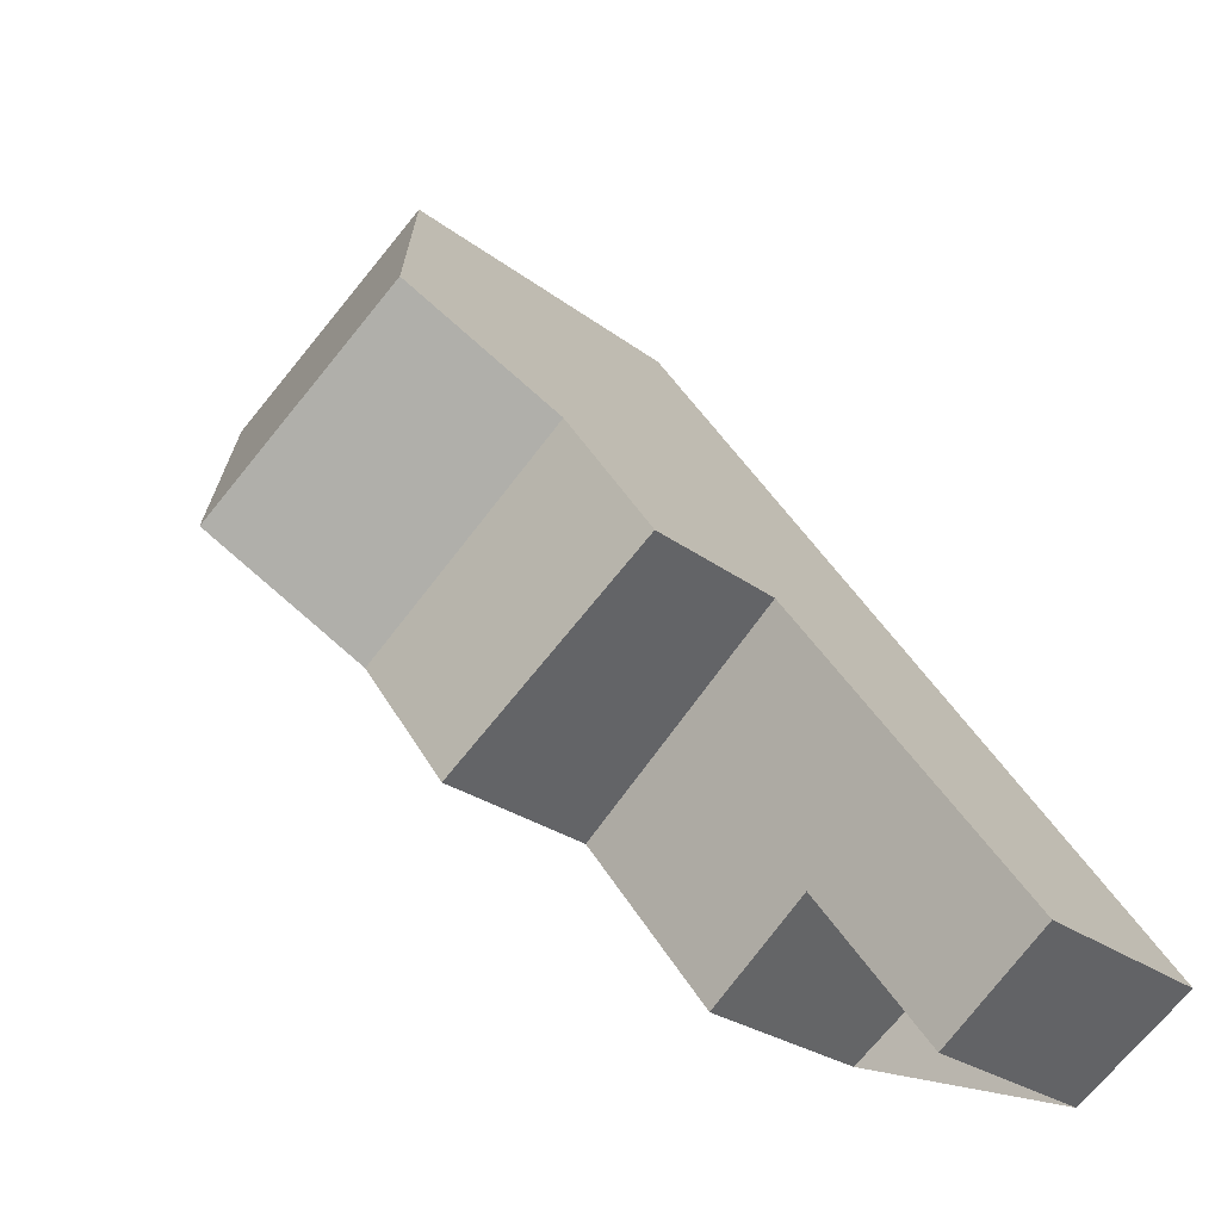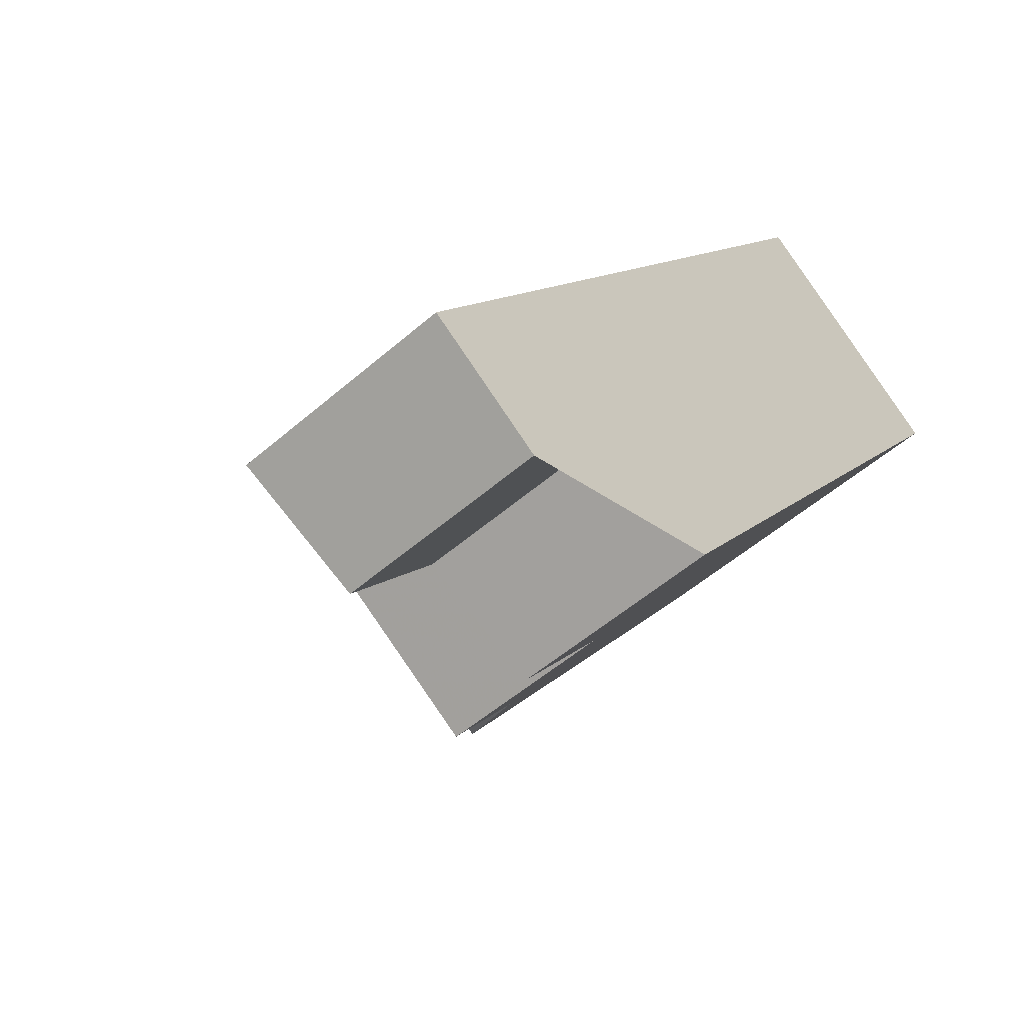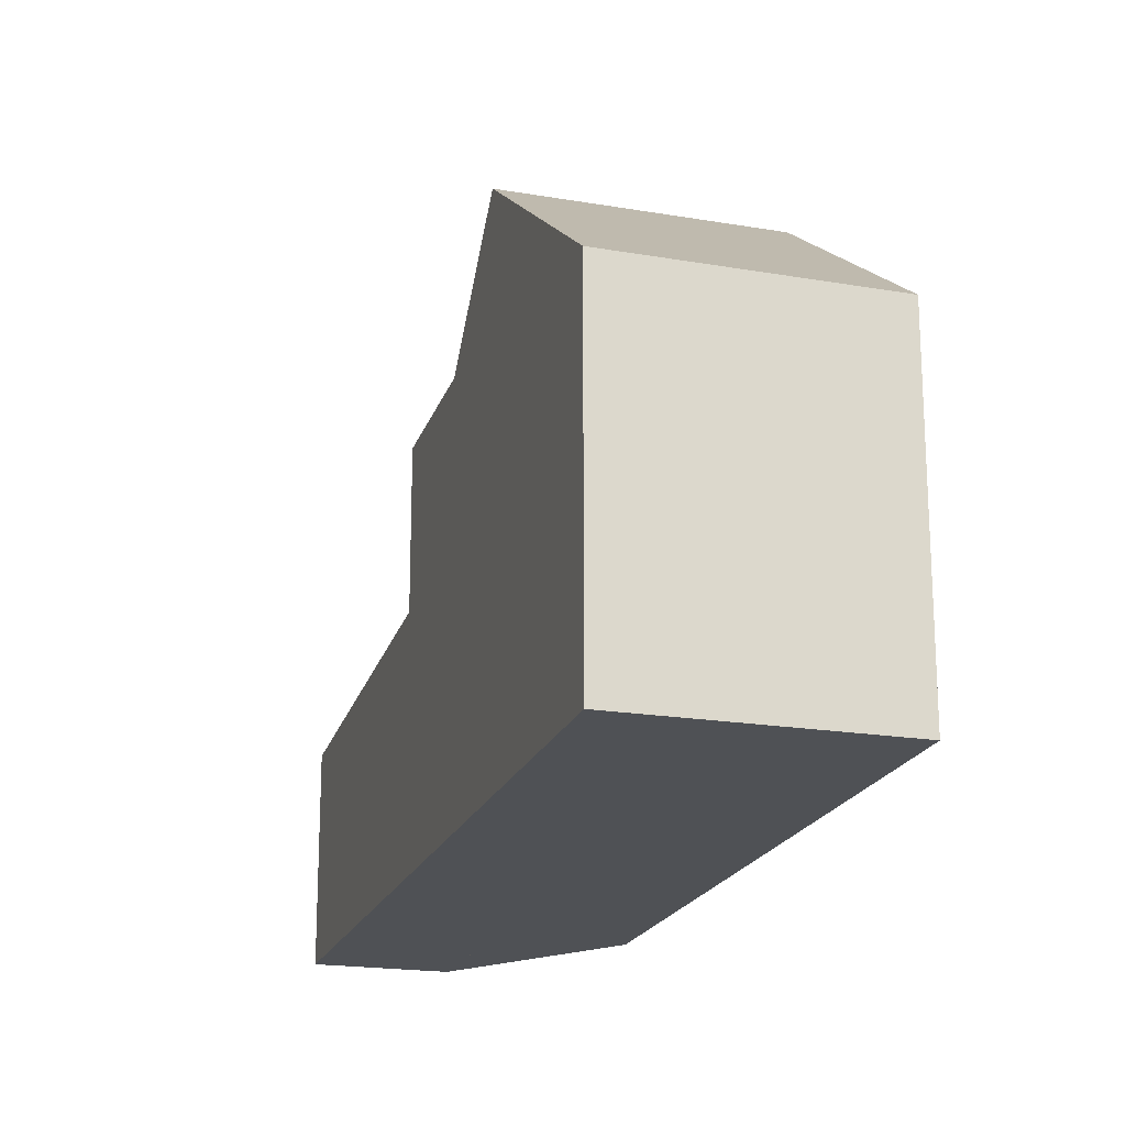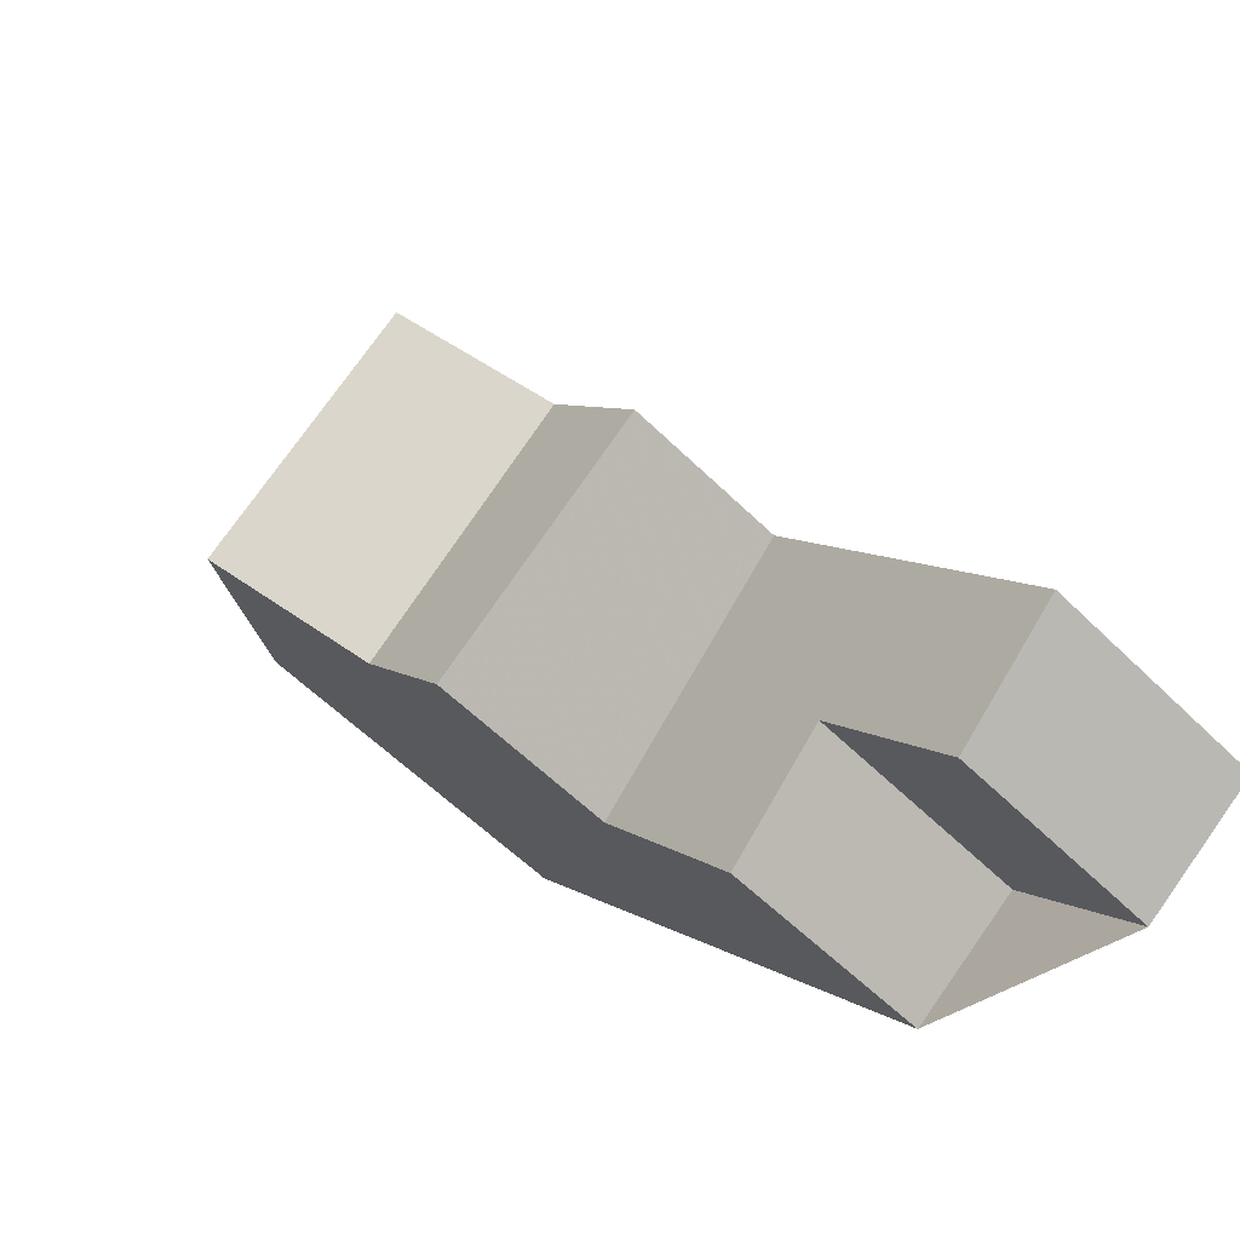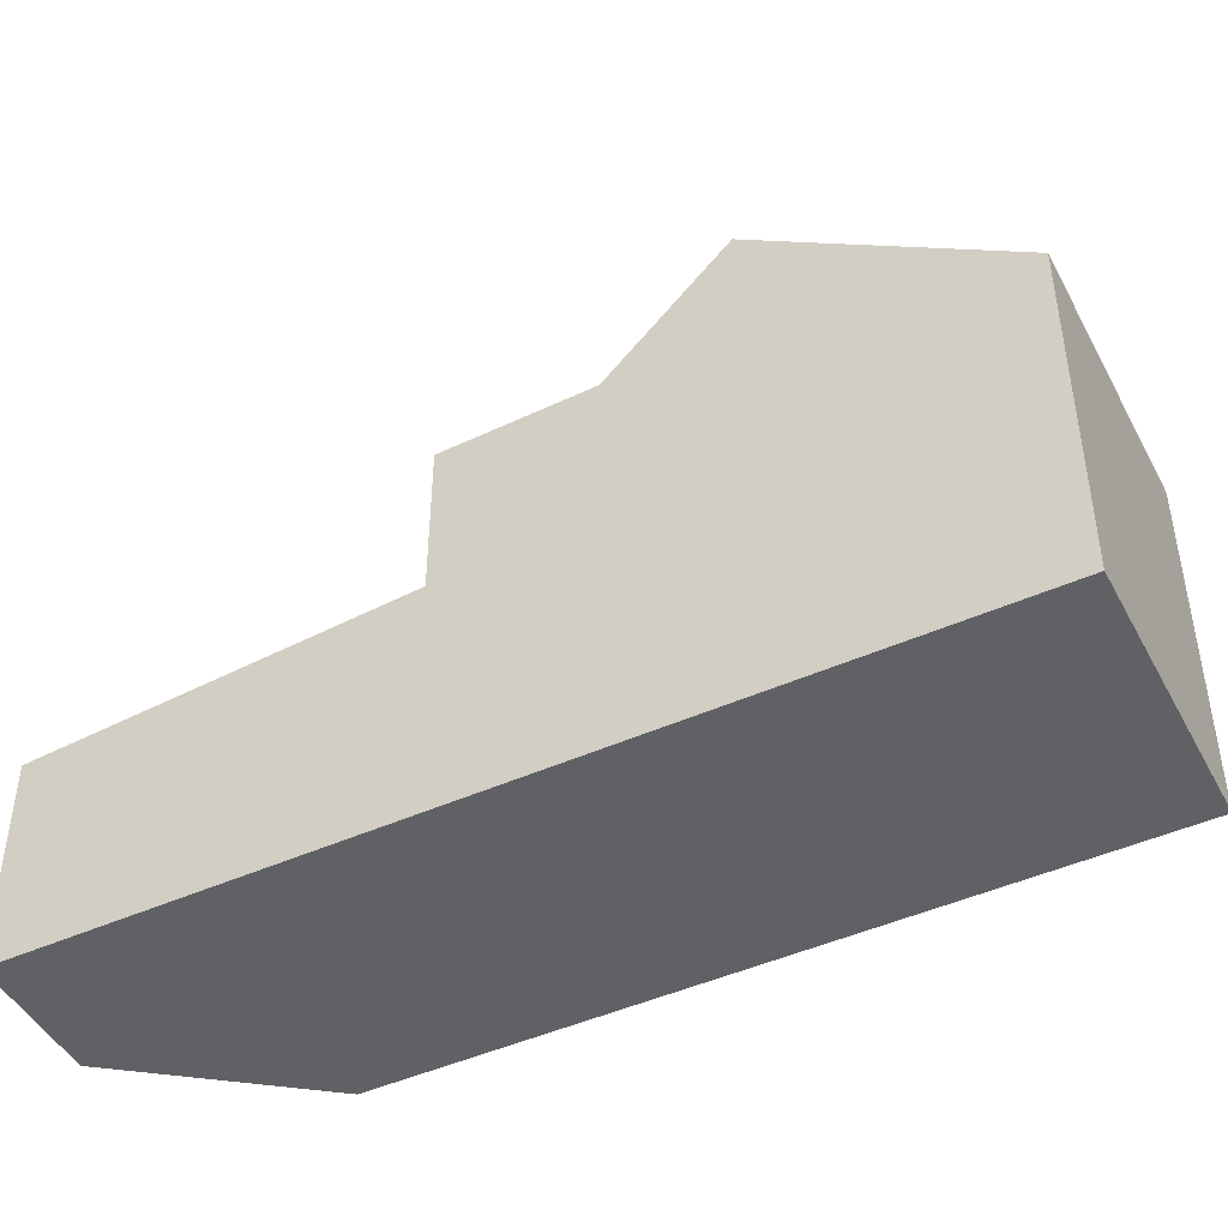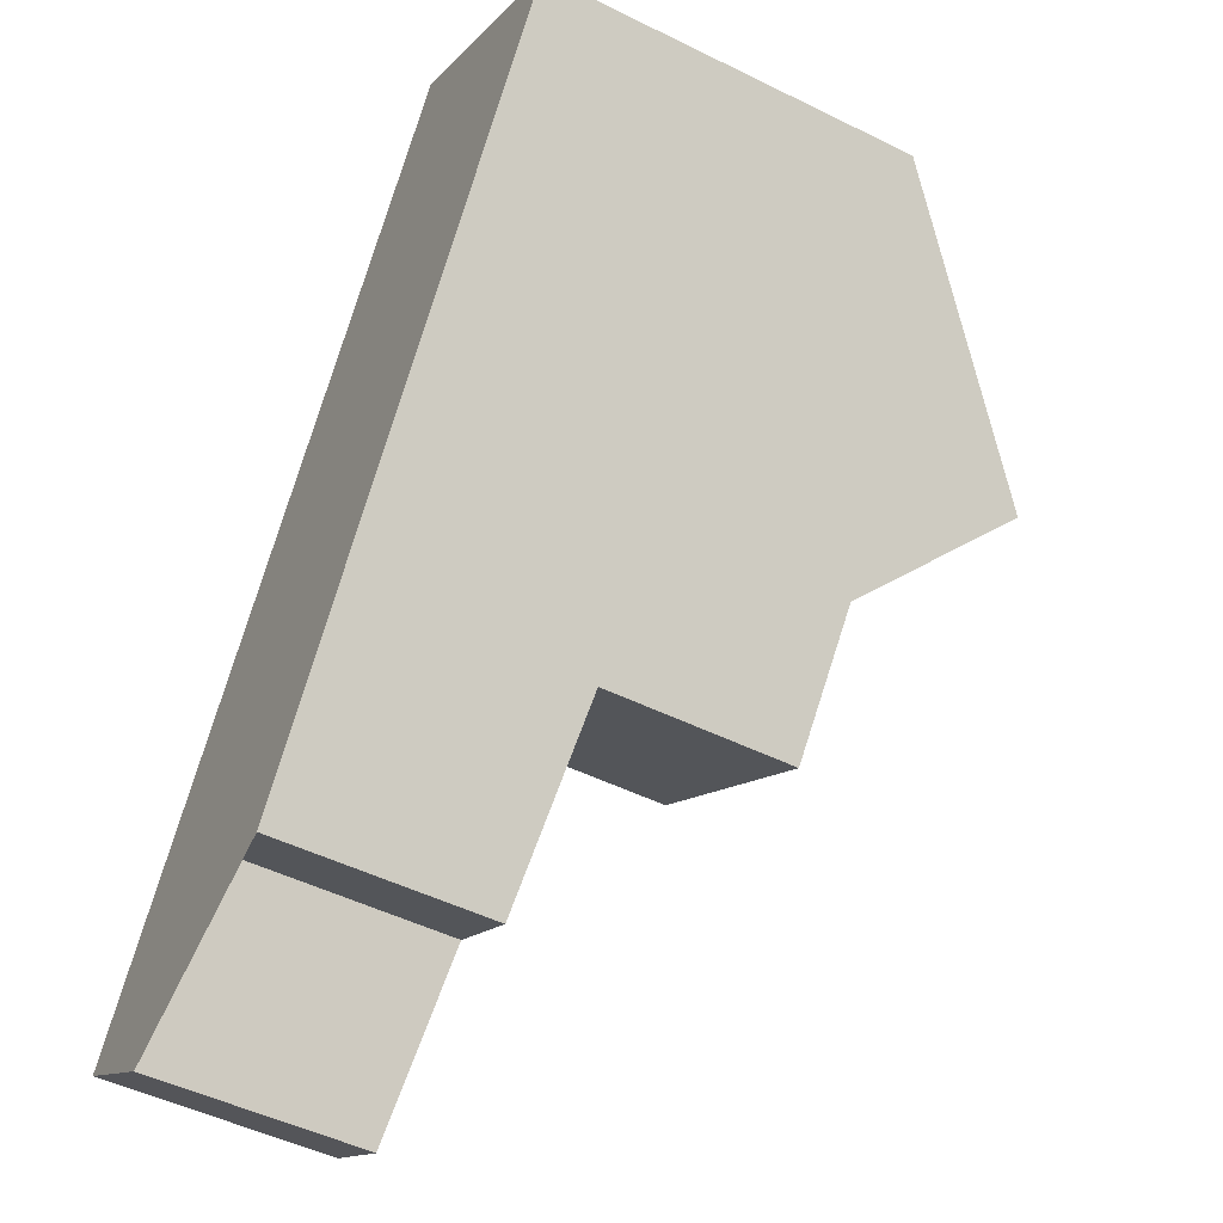
<metadata>
{"format":"obj","ext":"obj","renderer":"f3d","projection":"perspective","resolution":1024,"background":"white","views":[{"elev":-24.8,"azim":38.6,"up":"+Y"},{"elev":-52.5,"azim":133.1,"up":"+Y"},{"elev":-19.9,"azim":-161.7,"up":"+Z"},{"elev":-59.2,"azim":44.9,"up":"+Y"},{"elev":-46.5,"azim":151.9,"up":"+Z"},{"elev":-49.3,"azim":-118.7,"up":"+Y"}]}
</metadata>
<code>
v -14.74 155.5 -3.023
v -13.2 156.6 -2.837
v -11.69 154.5 -3.049
v -10.08 155.6 -2.857
v -17.68 166.5 -0.8184
v -20.85 164.2 -0.8515
v -13.11 159.9 -2.417
v -16.02 157.3 -2.837
v -16.01 157.3 -2.837
v -14.73 155.5 -3.022
v -13.23 160.1 -2.401
v -16.39 157.9 -2.782
v -16.39 157.9 -2.783
v -13.23 160.1 -2.401
v -20.07 163.1 0.08105
v -16.88 165.3 0.1418
v -18.67 161.1 1.761
v -15.52 163.4 1.766
v -18.66 161.1 1.761
v -20.07 163.1 0.08116
v -15.52 163.4 1.766
v -18.67 161.1 1.761
v -14.5 161.9 -0.01028
v -17.61 159.6 -0.0761
v -13.23 160.1 -0.09171
v -16.39 157.9 -0.1538
v -17.61 159.6 -0.0761
v -14.5 161.9 -0.01028
v -13.23 160.1 -2.221
v -16.39 157.9 -2.185
v -20.84 164.2 -0.8514
v -17.6 159.6 -0.07598
v -17.6 159.6 -0.07598
v -16.39 157.9 -2.782
v -16.39 157.9 -2.185
v -18.66 161.1 1.761
v -16.39 157.9 -0.1537
v -15.52 163.4 1.766
v -16.88 165.3 0.1417
v -17.68 166.5 -0.8185
v -15.52 163.4 1.766
v -15.04 162.7 0.9356
v -20.85 164.2 -0.8463
v -20.84 164.2 -0.8462
v -17.68 166.5 -0.8132
v -17.67 166.5 -0.8132
v -16.39 157.9 -2.783
v -16.39 157.9 -0.1538
v -16.39 157.9 -0.1537
v -13.23 160.1 -0.09171
v -11.6 157.8 -2.637
v -14.76 155.5 -3.018
v -14.77 155.5 -3.018
v -12.36 155.4 -2.955
v -13.21 156.6 -2.831
v -14.59 158.6 -2.631
v -14.84 159 -2.595
v -17.12 162.2 1.764
v -18.5 164.2 0.1109
v -19.29 165.3 -0.8352
v -19.28 165.3 -0.83
v -16.08 160.7 -0.04375
v -16.08 160.7 -0.04375
v -14.84 159 -2.203
v -14.84 159 -2.595
v -17.12 162.2 1.764
v -14.84 159 -0.1233
v -14.84 159 -0.1233
v -10.11 155.6 -2.853
v -11.71 154.5 -3.046
v -14.73 155.5 -3.022
v -14.74 155.5 -3.023
v -14.74 155.5 -5.977
v -14.73 155.5 -5.977
v -12.36 155.4 -2.955
v -13.2 156.6 -2.837
v -13.2 156.6 -5.977
v -12.36 155.4 -5.977
v -10.08 155.6 -2.857
v -11.69 154.5 -3.049
v -11.69 154.5 -5.977
v -10.08 155.6 -5.977
v -10.11 155.6 -2.853
v -10.08 155.6 -2.857
v -10.08 155.6 -5.977
v -10.11 155.6 -5.977
v -17.68 166.5 -0.8185
v -17.68 166.5 -0.8184
v -17.68 166.5 -5.977
v -17.68 166.5 -5.977
v -20.85 164.2 -0.8463
v -20.85 164.2 -0.8515
v -20.85 164.2 -5.977
v -20.85 164.2 -5.977
v -13.23 160.1 -2.401
v -13.11 159.9 -2.417
v -13.11 159.9 -5.977
v -13.23 160.1 -5.977
v -14.77 155.5 -3.018
v -16.02 157.3 -2.837
v -16.02 157.3 -5.977
v -14.77 155.5 -5.977
v -13.2 156.6 -2.837
v -14.73 155.5 -3.022
v -14.73 155.5 -5.977
v -13.2 156.6 -5.977
v -18.67 161.1 1.761
v -20.07 163.1 0.08105
v -20.07 163.1 -5.977
v -18.67 161.1 -5.977
v -17.67 166.5 -0.8132
v -16.88 165.3 0.1418
v -16.88 165.3 -5.977
v -17.67 166.5 -5.977
v -16.88 165.3 0.1418
v -15.52 163.4 1.766
v -15.52 163.4 -5.977
v -16.88 165.3 -5.977
v -17.61 159.6 -0.0761
v -18.67 161.1 1.761
v -18.67 161.1 -5.977
v -17.61 159.6 -5.977
v -15.04 162.7 0.9356
v -14.5 161.9 -0.01028
v -14.5 161.9 -5.977
v -15.04 162.7 -5.977
v -16.39 157.9 -0.1538
v -17.61 159.6 -0.0761
v -17.61 159.6 -5.977
v -16.39 157.9 -5.977
v -20.85 164.2 -0.8515
v -20.84 164.2 -0.8514
v -20.84 164.2 -5.977
v -20.85 164.2 -5.977
v -19.29 165.3 -0.8352
v -17.68 166.5 -0.8185
v -17.68 166.5 -5.977
v -19.29 165.3 -5.977
v -15.52 163.4 1.766
v -15.04 162.7 0.9356
v -15.04 162.7 -5.977
v -15.52 163.4 -5.977
v -20.07 163.1 0.08105
v -20.85 164.2 -0.8463
v -20.85 164.2 -5.977
v -20.07 163.1 -5.977
v -17.68 166.5 -0.8184
v -17.67 166.5 -0.8132
v -17.67 166.5 -5.977
v -17.68 166.5 -5.977
v -16.02 157.3 -2.837
v -16.39 157.9 -2.783
v -16.39 157.9 -5.977
v -16.02 157.3 -5.977
v -14.5 161.9 -0.01028
v -13.23 160.1 -0.09171
v -13.23 160.1 -5.977
v -14.5 161.9 -5.977
v -13.11 159.9 -2.417
v -11.6 157.8 -2.637
v -11.6 157.8 -5.977
v -13.11 159.9 -5.977
v -14.74 155.5 -3.023
v -14.77 155.5 -3.018
v -14.77 155.5 -5.977
v -14.74 155.5 -5.977
v -11.71 154.5 -3.046
v -12.36 155.4 -2.955
v -12.36 155.4 -5.977
v -11.71 154.5 -5.977
v -20.84 164.2 -0.8514
v -19.29 165.3 -0.8352
v -19.29 165.3 -5.977
v -20.84 164.2 -5.977
v -11.6 157.8 -2.637
v -10.11 155.6 -2.853
v -10.11 155.6 -5.977
v -11.6 157.8 -5.977
v -11.69 154.5 -3.049
v -11.71 154.5 -3.046
v -11.71 154.5 -5.977
v -11.69 154.5 -5.977
v -10.08 155.6 -5.977
v -11.69 154.5 -5.977
v -13.2 156.6 -5.977
v -14.74 155.5 -5.977
v -20.85 164.2 -5.977
v -17.68 166.5 -5.977
f 55 52 10 2 54
f 44 31 6 43
f 35 30 13 34
f 47 8 9 12
f 53 1 10 52
f 57 12 9 56
f 20 15 17 19
f 58 38 39 59
f 36 22 24 33
f 49 32 27 48
f 37 26 30 35
f 61 45 40 60
f 65 14 29 64
f 63 23 42 41 66
f 68 50 28 62
f 64 29 25 67
f 38 18 16 39
f 46 5 40 45
f 42 21 41
f 43 15 20 44
f 59 39 45 61
f 45 39 16 46
f 56 9 52 55
f 52 9 8 53
f 70 3 4 69
f 56 7 11 57
f 59 20 19 58
f 60 31 44 61
f 64 35 34 65
f 66 36 33 63
f 62 32 49 68
f 67 37 35 64
f 61 44 20 59
f 55 51 7 56
f 69 51 55 54 70
f 72 73 74 71
f 76 77 78 75
f 80 81 82 79
f 84 85 86 83
f 88 89 90 87
f 92 93 94 91
f 96 97 98 95
f 100 101 102 99
f 104 105 106 103
f 108 109 110 107
f 112 113 114 111
f 116 117 118 115
f 120 121 122 119
f 124 125 126 123
f 128 129 130 127
f 132 133 134 131
f 136 137 138 135
f 140 141 142 139
f 144 145 146 143
f 148 149 150 147
f 152 153 154 151
f 156 157 158 155
f 160 161 162 159
f 164 165 166 163
f 168 169 170 167
f 172 173 174 171
f 176 177 178 175
f 180 181 182 179
f 184 185 186 187 188 183

</code>
